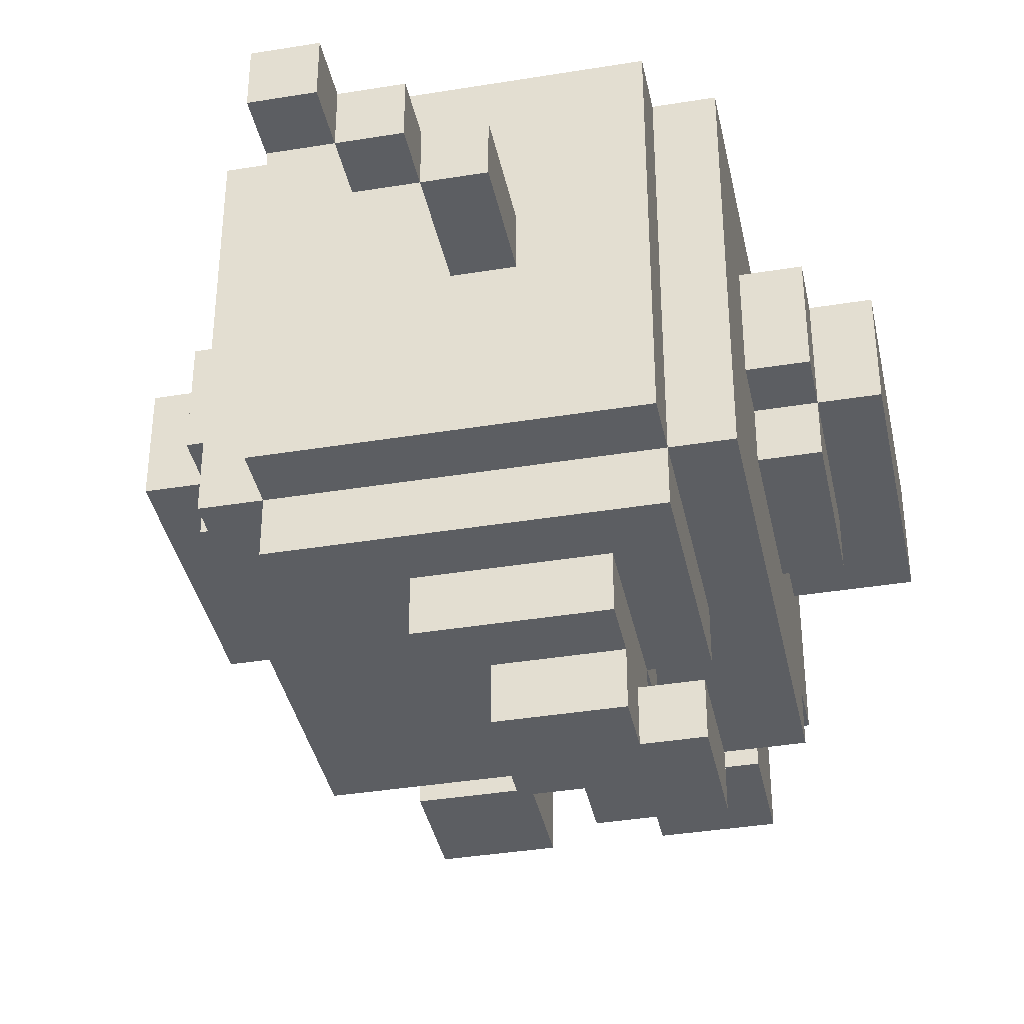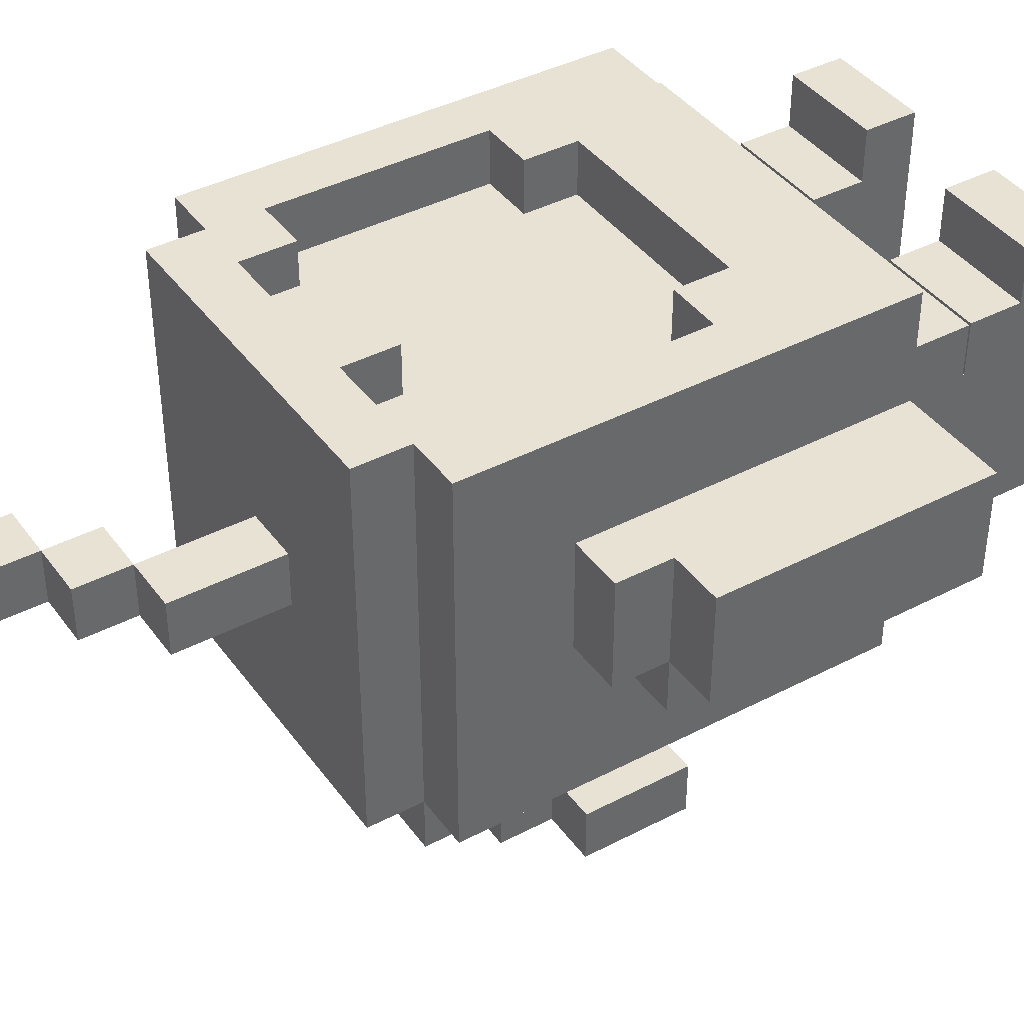
<metadata>
{"format":"obj","ext":"obj","renderer":"f3d","projection":"perspective","resolution":1024,"background":"white","views":[{"elev":-38.2,"azim":-168.3,"up":"+Z"},{"elev":40.6,"azim":-122.6,"up":"+Z"}]}
</metadata>
<code>
o
v -0.6 0.4 0.2
v -0.6 0.4 0
v -0.6 0.5 0.2
v -0.6 0.5 0
v -0.6 0.9 0.2
v -0.6 0.9 0
v -0.5 0.6 0
v -0.5 0.6 -0.1
v -0.5 0.9 0.2
v -0.5 0.9 0
v -0.5 0.9 -0.1
v -0.5 1 0.2
v -0.5 1 0
v -0.4 0.3 0.3
v -0.4 0.3 -0.2
v -0.4 0.4 0.4
v -0.4 0.4 0.3
v -0.4 0.4 0.2
v -0.4 0.4 0
v -0.4 0.4 -0.2
v -0.4 0.4 -0.3
v -0.4 0.5 0.2
v -0.4 0.5 0
v -0.4 0.6 0
v -0.4 0.6 -0.1
v -0.4 0.9 0
v -0.4 0.9 -0.1
v -0.4 1 0.2
v -0.4 1 0
v -0.4 1.2 0.4
v -0.4 1.2 -0.3
v -0.3 0 0.3
v -0.3 0 -0.2
v -0.3 0.1 0.3
v -0.3 0.1 0.2
v -0.3 0.1 0.1
v -0.3 0.1 -0.1
v -0.3 0.2 0.2
v -0.3 0.2 0.1
v -0.3 0.2 -0.1
v -0.3 0.2 -0.2
v -0.3 0.3 0.1
v -0.3 0.3 -0.1
v -0.3 0.7 -0.5
v -0.3 0.7 -0.6
v -0.3 0.8 -0.3
v -0.3 0.8 -0.4
v -0.3 0.9 -0.5
v -0.3 0.9 -0.6
v -0.3 1.2 0.4
v -0.3 1.2 -0.3
v -0.3 1.2 -0.4
v -0.3 1.3 0.4
v -0.3 1.3 -0.3
v -0.2 0.7 -0.3
v -0.2 0.7 -0.4
v -0.2 0.8 -0.3
v -0.2 0.8 -0.4
v -0.2 0.8 -0.5
v -0.2 0.9 -0.5
v -0.2 0.9 -0.6
v -0.2 1 -0.5
v -0.2 1 -0.6
v -0.2 1.1 -0.4
v -0.2 1.1 -0.5
v -0.1 1.1 0.4
v -0.1 1.1 0.3
v -0.1 1.2 0.4
v -0.1 1.2 0.3
v -0.1 1.3 0.1
v -0.1 1.3 0
v -0.1 1.5 0.1
v -0.1 1.5 0
v 0 1.5 0.1
v 0 1.5 0
v 0 1.6 0.1
v 0 1.6 0
v 0.1 0 0.3
v 0.1 0 -0.2
v 0.1 0.1 0.3
v 0.1 0.1 0.2
v 0.1 0.1 0.1
v 0.1 0.1 -0.1
v 0.1 0.2 0.2
v 0.1 0.2 0.1
v 0.1 0.2 -0.1
v 0.1 0.2 -0.2
v 0.1 0.3 0.1
v 0.1 0.3 -0.1
v 0.1 1.6 0.1
v 0.1 1.6 0
v 0.1 1.7 0.1
v 0.1 1.7 0
v 0.2 0.6 0.4
v 0.2 0.6 0.3
v 0.2 0.7 0.4
v 0.2 0.7 0.3
v 0.2 1.1 0.4
v 0.2 1.1 0.3
v 0.2 1.2 0.4
v 0.2 1.2 0.3
v 0.3 0.7 0.4
v 0.3 0.7 0.3
v 0.3 1.1 0.4
v 0.3 1.1 0.3
v -0.3 0.7 0.4
v -0.3 0.7 0.3
v -0.3 1.1 0.4
v -0.3 1.1 0.3
v -0.2 0.6 0.4
v -0.2 0.6 0.3
v -0.2 0.7 0.4
v -0.2 0.7 0.3
v -0.2 1.1 0.4
v -0.2 1.1 0.3
v -0.2 1.2 0.4
v -0.2 1.2 0.3
v -0.1 0 0.3
v -0.1 0 -0.2
v -0.1 0.1 0.3
v -0.1 0.1 0.2
v -0.1 0.1 0.1
v -0.1 0.1 -0.1
v -0.1 0.2 0.2
v -0.1 0.2 0.1
v -0.1 0.2 -0.1
v -0.1 0.2 -0.2
v -0.1 0.3 0.1
v -0.1 0.3 -0.1
v -0.1 0.7 -0.5
v -0.1 0.7 -0.6
v -0.1 0.8 -0.5
v -0.1 0.8 -0.6
v 0 0.8 -0.5
v 0 0.8 -0.6
v 0 1 -0.5
v 0 1 -0.6
v 0 1.3 0.1
v 0 1.3 0
v 0 1.5 0.1
v 0 1.5 0
v 0.1 0.8 -0.4
v 0.1 0.8 -0.5
v 0.1 1.1 0.4
v 0.1 1.1 0.3
v 0.1 1.1 -0.4
v 0.1 1.1 -0.5
v 0.1 1.2 0.4
v 0.1 1.2 0.3
v 0.1 1.5 0.1
v 0.1 1.5 0
v 0.1 1.6 0.1
v 0.1 1.6 0
v 0.2 0.7 -0.3
v 0.2 0.7 -0.4
v 0.2 0.8 -0.3
v 0.2 0.8 -0.4
v 0.2 1.6 0.1
v 0.2 1.6 0
v 0.2 1.7 0.1
v 0.2 1.7 0
v 0.3 0 0.3
v 0.3 0 -0.2
v 0.3 0.1 0.3
v 0.3 0.1 0.2
v 0.3 0.1 0.1
v 0.3 0.1 -0.1
v 0.3 0.2 0.2
v 0.3 0.2 0.1
v 0.3 0.2 -0.1
v 0.3 0.2 -0.2
v 0.3 0.3 0.1
v 0.3 0.3 -0.1
v 0.3 0.8 -0.3
v 0.3 0.8 -0.4
v 0.3 1.2 0.4
v 0.3 1.2 -0.3
v 0.3 1.2 -0.4
v 0.3 1.3 0.4
v 0.3 1.3 -0.3
v 0.4 0.3 0.3
v 0.4 0.3 -0.2
v 0.4 0.4 0.4
v 0.4 0.4 0.3
v 0.4 0.4 0.2
v 0.4 0.4 0
v 0.4 0.4 -0.2
v 0.4 0.4 -0.3
v 0.4 0.5 0.2
v 0.4 0.5 0
v 0.4 0.6 0
v 0.4 0.6 -0.1
v 0.4 0.9 0
v 0.4 0.9 -0.1
v 0.4 1 0.2
v 0.4 1 0
v 0.4 1.2 0.4
v 0.4 1.2 -0.3
v 0.5 0.6 0
v 0.5 0.6 -0.1
v 0.5 0.9 0.2
v 0.5 0.9 0
v 0.5 0.9 -0.1
v 0.5 1 0.2
v 0.5 1 0
v 0.6 0.4 0.2
v 0.6 0.4 0
v 0.6 0.5 0.2
v 0.6 0.5 0
v 0.6 0.9 0.2
v 0.6 0.9 0
v -0.4 0.4 0.4
v -0.4 1.2 0.4
v -0.3 0.7 0.4
v -0.3 1.1 0.4
v -0.3 1.2 0.4
v -0.3 1.3 0.4
v -0.2 0.6 0.4
v -0.2 0.7 0.4
v -0.2 1.1 0.4
v -0.2 1.2 0.4
v -0.1 1.1 0.4
v -0.1 1.2 0.4
v 0.1 1.1 0.4
v 0.1 1.2 0.4
v 0.2 0.6 0.4
v 0.2 0.7 0.4
v 0.2 1.1 0.4
v 0.2 1.2 0.4
v 0.3 0.7 0.4
v 0.3 1.1 0.4
v 0.3 1.2 0.4
v 0.3 1.3 0.4
v 0.4 0.4 0.4
v 0.4 1.2 0.4
v -0.4 0.3 0.3
v -0.4 0.4 0.3
v -0.3 0 0.3
v -0.3 0.1 0.3
v -0.3 0.7 0.3
v -0.3 1.1 0.3
v -0.2 0.6 0.3
v -0.2 0.7 0.3
v -0.2 0.8 0.3
v -0.2 1 0.3
v -0.2 1.1 0.3
v -0.2 1.2 0.3
v -0.1 0 0.3
v -0.1 0.1 0.3
v -0.1 0.8 0.3
v -0.1 1 0.3
v -0.1 1.1 0.3
v -0.1 1.2 0.3
v 0.1 0 0.3
v 0.1 0.1 0.3
v 0.1 0.8 0.3
v 0.1 1 0.3
v 0.1 1.1 0.3
v 0.1 1.2 0.3
v 0.2 0.6 0.3
v 0.2 0.7 0.3
v 0.2 0.8 0.3
v 0.2 1 0.3
v 0.2 1.1 0.3
v 0.2 1.2 0.3
v 0.3 0 0.3
v 0.3 0.1 0.3
v 0.3 0.7 0.3
v 0.3 1.1 0.3
v 0.4 0.3 0.3
v 0.4 0.4 0.3
v -0.6 0.4 0.2
v -0.6 0.5 0.2
v -0.6 0.9 0.2
v -0.5 0.9 0.2
v -0.5 1 0.2
v -0.4 0.4 0.2
v -0.4 0.5 0.2
v -0.4 1 0.2
v -0.3 0.1 0.2
v -0.3 0.2 0.2
v -0.1 0.1 0.2
v -0.1 0.2 0.2
v 0.1 0.1 0.2
v 0.1 0.2 0.2
v 0.3 0.1 0.2
v 0.3 0.2 0.2
v 0.4 0.4 0.2
v 0.4 0.5 0.2
v 0.4 1 0.2
v 0.5 0.9 0.2
v 0.5 1 0.2
v 0.6 0.4 0.2
v 0.6 0.5 0.2
v 0.6 0.9 0.2
v -0.3 0.2 0.1
v -0.3 0.3 0.1
v -0.1 0.2 0.1
v -0.1 0.3 0.1
v -0.1 1.3 0.1
v -0.1 1.5 0.1
v 0 1.3 0.1
v 0 1.5 0.1
v 0 1.6 0.1
v 0.1 0.2 0.1
v 0.1 0.3 0.1
v 0.1 1.5 0.1
v 0.1 1.6 0.1
v 0.1 1.7 0.1
v 0.2 1.6 0.1
v 0.2 1.7 0.1
v 0.3 0.2 0.1
v 0.3 0.3 0.1
v -0.3 0.7 -0.5
v -0.3 0.9 -0.5
v -0.2 0.8 -0.5
v -0.2 0.9 -0.5
v -0.1 0.7 -0.5
v -0.1 0.8 -0.5
v -0.6 0.4 0
v -0.6 0.5 0
v -0.6 0.9 0
v -0.5 0.6 0
v -0.5 0.9 0
v -0.5 1 0
v -0.4 0.4 0
v -0.4 0.5 0
v -0.4 0.6 0
v -0.4 0.9 0
v -0.4 1 0
v -0.1 1.3 0
v -0.1 1.5 0
v 0 1.3 0
v 0 1.5 0
v 0 1.6 0
v 0.1 1.5 0
v 0.1 1.6 0
v 0.1 1.7 0
v 0.2 1.6 0
v 0.2 1.7 0
v 0.4 0.4 0
v 0.4 0.5 0
v 0.4 0.6 0
v 0.4 0.9 0
v 0.4 1 0
v 0.5 0.6 0
v 0.5 0.9 0
v 0.5 1 0
v 0.6 0.4 0
v 0.6 0.5 0
v 0.6 0.9 0
v -0.5 0.6 -0.1
v -0.5 0.9 -0.1
v -0.4 0.6 -0.1
v -0.4 0.9 -0.1
v -0.3 0.2 -0.1
v -0.3 0.3 -0.1
v -0.1 0.2 -0.1
v -0.1 0.3 -0.1
v 0.1 0.2 -0.1
v 0.1 0.3 -0.1
v 0.3 0.2 -0.1
v 0.3 0.3 -0.1
v 0.4 0.6 -0.1
v 0.4 0.9 -0.1
v 0.5 0.6 -0.1
v 0.5 0.9 -0.1
v -0.4 0.3 -0.2
v -0.4 0.4 -0.2
v -0.3 0 -0.2
v -0.3 0.2 -0.2
v -0.1 0 -0.2
v -0.1 0.2 -0.2
v 0.1 0 -0.2
v 0.1 0.2 -0.2
v 0.3 0 -0.2
v 0.3 0.2 -0.2
v 0.4 0.3 -0.2
v 0.4 0.4 -0.2
v -0.4 0.4 -0.3
v -0.4 1.2 -0.3
v -0.3 0.8 -0.3
v -0.3 1.2 -0.3
v -0.3 1.3 -0.3
v -0.2 0.7 -0.3
v -0.2 0.8 -0.3
v 0.2 0.7 -0.3
v 0.2 0.8 -0.3
v 0.3 0.8 -0.3
v 0.3 1.2 -0.3
v 0.3 1.3 -0.3
v 0.4 0.4 -0.3
v 0.4 1.2 -0.3
v -0.3 0.8 -0.4
v -0.3 1.2 -0.4
v -0.2 0.7 -0.4
v -0.2 0.8 -0.4
v -0.2 1.1 -0.4
v 0.1 0.8 -0.4
v 0.1 1.1 -0.4
v 0.2 0.7 -0.4
v 0.2 0.8 -0.4
v 0.3 0.8 -0.4
v 0.3 1.2 -0.4
v -0.2 1 -0.5
v -0.2 1.1 -0.5
v 0 0.8 -0.5
v 0 1 -0.5
v 0.1 0.8 -0.5
v 0.1 1.1 -0.5
v -0.3 0.7 -0.6
v -0.3 0.9 -0.6
v -0.2 0.9 -0.6
v -0.2 1 -0.6
v -0.1 0.7 -0.6
v -0.1 0.8 -0.6
v 0 0.8 -0.6
v 0 1 -0.6
v -0.3 0 0.3
v -0.1 0 0.3
v 0.1 0 0.3
v 0.3 0 0.3
v -0.3 0 -0.2
v -0.1 0 -0.2
v 0.1 0 -0.2
v 0.3 0 -0.2
v -0.4 0.3 0.3
v 0.4 0.3 0.3
v -0.3 0.3 0.1
v -0.1 0.3 0.1
v 0.1 0.3 0.1
v 0.3 0.3 0.1
v -0.3 0.3 -0.1
v -0.1 0.3 -0.1
v 0.1 0.3 -0.1
v 0.3 0.3 -0.1
v -0.4 0.3 -0.2
v 0.4 0.3 -0.2
v -0.4 0.4 0.4
v 0.4 0.4 0.4
v -0.4 0.4 0.3
v 0.4 0.4 0.3
v -0.6 0.4 0.2
v -0.4 0.4 0.2
v 0.4 0.4 0.2
v 0.6 0.4 0.2
v -0.6 0.4 0
v -0.4 0.4 0
v 0.4 0.4 0
v 0.6 0.4 0
v -0.4 0.4 -0.2
v 0.4 0.4 -0.2
v -0.4 0.4 -0.3
v 0.4 0.4 -0.3
v -0.5 0.6 0
v -0.4 0.6 0
v 0.4 0.6 0
v 0.5 0.6 0
v -0.5 0.6 -0.1
v -0.4 0.6 -0.1
v 0.4 0.6 -0.1
v 0.5 0.6 -0.1
v -0.2 0.7 -0.3
v 0.2 0.7 -0.3
v -0.2 0.7 -0.4
v 0.2 0.7 -0.4
v -0.3 0.7 -0.5
v -0.1 0.7 -0.5
v -0.3 0.7 -0.6
v -0.1 0.7 -0.6
v -0.3 0.8 -0.3
v -0.2 0.8 -0.3
v 0.2 0.8 -0.3
v 0.3 0.8 -0.3
v -0.3 0.8 -0.4
v -0.2 0.8 -0.4
v 0.1 0.8 -0.4
v 0.2 0.8 -0.4
v 0.3 0.8 -0.4
v -0.2 0.8 -0.5
v -0.1 0.8 -0.5
v 0 0.8 -0.5
v 0.1 0.8 -0.5
v -0.1 0.8 -0.6
v 0 0.8 -0.6
v -0.3 1.1 0.4
v -0.2 1.1 0.4
v -0.1 1.1 0.4
v 0.1 1.1 0.4
v 0.2 1.1 0.4
v 0.3 1.1 0.4
v -0.3 1.1 0.3
v -0.2 1.1 0.3
v -0.1 1.1 0.3
v 0.1 1.1 0.3
v 0.2 1.1 0.3
v 0.3 1.1 0.3
v -0.2 1.2 0.4
v -0.1 1.2 0.4
v 0.1 1.2 0.4
v 0.2 1.2 0.4
v -0.2 1.2 0.3
v -0.1 1.2 0.3
v 0.1 1.2 0.3
v 0.2 1.2 0.3
v 0 1.5 0.1
v 0.1 1.5 0.1
v 0 1.5 0
v 0.1 1.5 0
v 0.1 1.6 0.1
v 0.2 1.6 0.1
v 0.1 1.6 0
v 0.2 1.6 0
v -0.3 0.1 0.3
v -0.1 0.1 0.3
v 0.1 0.1 0.3
v 0.3 0.1 0.3
v -0.3 0.1 0.2
v -0.1 0.1 0.2
v 0.1 0.1 0.2
v 0.3 0.1 0.2
v -0.3 0.2 0.2
v -0.1 0.2 0.2
v 0.1 0.2 0.2
v 0.3 0.2 0.2
v -0.3 0.2 0.1
v -0.1 0.2 0.1
v 0.1 0.2 0.1
v 0.3 0.2 0.1
v -0.3 0.2 -0.1
v -0.1 0.2 -0.1
v 0.1 0.2 -0.1
v 0.3 0.2 -0.1
v -0.3 0.2 -0.2
v -0.1 0.2 -0.2
v 0.1 0.2 -0.2
v 0.3 0.2 -0.2
v -0.2 0.6 0.4
v 0.2 0.6 0.4
v -0.2 0.6 0.3
v 0.2 0.6 0.3
v -0.3 0.7 0.4
v -0.2 0.7 0.4
v 0.2 0.7 0.4
v 0.3 0.7 0.4
v -0.3 0.7 0.3
v -0.2 0.7 0.3
v 0.2 0.7 0.3
v 0.3 0.7 0.3
v -0.6 0.9 0.2
v -0.5 0.9 0.2
v 0.5 0.9 0.2
v 0.6 0.9 0.2
v -0.6 0.9 0
v -0.5 0.9 0
v -0.4 0.9 0
v 0.4 0.9 0
v 0.5 0.9 0
v 0.6 0.9 0
v -0.5 0.9 -0.1
v -0.4 0.9 -0.1
v 0.4 0.9 -0.1
v 0.5 0.9 -0.1
v -0.3 0.9 -0.5
v -0.2 0.9 -0.5
v -0.3 0.9 -0.6
v -0.2 0.9 -0.6
v -0.5 1 0.2
v -0.4 1 0.2
v 0.4 1 0.2
v 0.5 1 0.2
v -0.5 1 0
v -0.4 1 0
v 0.4 1 0
v 0.5 1 0
v -0.2 1 -0.5
v 0 1 -0.5
v -0.2 1 -0.6
v 0 1 -0.6
v -0.2 1.1 -0.4
v 0.1 1.1 -0.4
v -0.2 1.1 -0.5
v 0.1 1.1 -0.5
v -0.4 1.2 0.4
v -0.3 1.2 0.4
v 0.3 1.2 0.4
v 0.4 1.2 0.4
v -0.4 1.2 -0.3
v -0.3 1.2 -0.3
v 0.3 1.2 -0.3
v 0.4 1.2 -0.3
v -0.3 1.2 -0.4
v 0.3 1.2 -0.4
v -0.3 1.3 0.4
v 0.3 1.3 0.4
v -0.1 1.3 0.1
v 0 1.3 0.1
v -0.1 1.3 0
v 0 1.3 0
v -0.3 1.3 -0.3
v 0.3 1.3 -0.3
v -0.1 1.5 0.1
v 0 1.5 0.1
v -0.1 1.5 0
v 0 1.5 0
v 0 1.6 0.1
v 0.1 1.6 0.1
v 0 1.6 0
v 0.1 1.6 0
v 0.1 1.7 0.1
v 0.2 1.7 0.1
v 0.1 1.7 0
v 0.2 1.7 0
f 3 2 1
f 4 2 3
f 5 4 3
f 6 4 5
f 10 8 7
f 11 8 10
f 12 10 9
f 13 10 12
f 17 15 14
f 18 15 17
f 19 15 18
f 20 15 19
f 22 17 16
f 22 18 17
f 23 21 20
f 23 20 19
f 24 21 23
f 25 21 24
f 27 21 25
f 28 22 16
f 29 27 26
f 30 28 16
f 30 29 28
f 31 27 29
f 31 29 30
f 31 21 27
f 34 33 32
f 35 33 34
f 36 33 35
f 37 33 36
f 38 36 35
f 39 37 36
f 39 36 38
f 40 33 37
f 40 37 39
f 41 33 40
f 42 40 39
f 43 40 42
f 48 45 44
f 49 45 48
f 51 47 46
f 52 47 51
f 53 51 50
f 54 51 53
f 57 56 55
f 58 56 57
f 60 59 58
f 62 60 58
f 62 61 60
f 63 61 62
f 64 62 58
f 65 62 64
f 68 67 66
f 69 67 68
f 72 71 70
f 73 71 72
f 76 75 74
f 77 75 76
f 80 79 78
f 81 79 80
f 82 79 81
f 83 79 82
f 84 82 81
f 85 83 82
f 85 82 84
f 86 79 83
f 86 83 85
f 87 79 86
f 88 86 85
f 89 86 88
f 92 91 90
f 93 91 92
f 96 95 94
f 97 95 96
f 100 99 98
f 101 99 100
f 104 103 102
f 105 103 104
f 106 107 108
f 108 107 109
f 110 111 112
f 112 111 113
f 114 115 116
f 116 115 117
f 118 119 120
f 120 119 121
f 121 119 122
f 122 119 123
f 121 122 124
f 122 123 125
f 124 122 125
f 123 119 126
f 125 123 126
f 126 119 127
f 125 126 128
f 128 126 129
f 130 131 132
f 132 131 133
f 134 135 136
f 136 135 137
f 138 139 140
f 140 139 141
f 142 143 146
f 146 143 147
f 144 145 148
f 148 145 149
f 150 151 152
f 152 151 153
f 154 155 156
f 156 155 157
f 158 159 160
f 160 159 161
f 162 163 164
f 164 163 165
f 165 163 166
f 166 163 167
f 165 166 168
f 166 167 169
f 168 166 169
f 167 163 170
f 169 167 170
f 170 163 171
f 169 170 172
f 172 170 173
f 174 175 177
f 177 175 178
f 176 177 179
f 179 177 180
f 181 182 184
f 184 182 185
f 185 182 186
f 186 182 187
f 183 184 189
f 184 185 189
f 187 188 190
f 186 187 190
f 190 188 191
f 191 188 192
f 192 188 194
f 183 189 195
f 193 194 196
f 183 195 197
f 195 196 197
f 196 194 198
f 197 196 198
f 194 188 198
f 199 200 202
f 202 200 203
f 201 202 204
f 204 202 205
f 206 207 208
f 208 207 209
f 208 209 210
f 210 209 211
f 214 213 212
f 215 213 214
f 216 213 215
f 218 214 212
f 219 214 218
f 220 217 216
f 220 216 215
f 221 217 220
f 223 217 221
f 224 223 222
f 225 217 223
f 225 223 224
f 226 218 212
f 229 217 225
f 230 227 226
f 231 229 228
f 232 217 229
f 232 229 231
f 233 217 232
f 234 230 226
f 234 226 212
f 234 232 231
f 234 231 230
f 235 232 234
f 243 241 240
f 244 241 243
f 245 241 244
f 246 241 245
f 248 239 238
f 249 239 248
f 250 243 242
f 250 244 243
f 250 245 244
f 251 247 246
f 251 245 250
f 251 246 245
f 252 247 251
f 253 247 252
f 256 250 242
f 256 251 250
f 256 252 251
f 257 252 256
f 258 252 257
f 260 256 242
f 261 256 260
f 262 257 256
f 262 256 261
f 263 259 258
f 263 257 262
f 263 258 257
f 264 259 263
f 265 259 264
f 266 255 254
f 267 255 266
f 268 262 261
f 268 264 263
f 268 263 262
f 269 264 268
f 270 237 236
f 271 237 270
f 275 274 273
f 277 273 272
f 278 276 275
f 278 273 277
f 278 275 273
f 279 276 278
f 282 281 280
f 283 281 282
f 286 285 284
f 287 285 286
f 291 290 289
f 292 290 291
f 293 289 288
f 294 291 289
f 294 289 293
f 295 291 294
f 298 297 296
f 299 297 298
f 302 301 300
f 303 301 302
f 307 304 303
f 308 304 307
f 310 309 308
f 311 309 310
f 312 306 305
f 313 306 312
f 316 315 314
f 317 315 316
f 318 316 314
f 319 316 318
f 321 322 323
f 323 322 324
f 320 321 326
f 321 323 327
f 326 321 327
f 327 323 328
f 324 325 329
f 329 325 330
f 331 332 333
f 333 332 334
f 334 335 336
f 336 335 337
f 337 338 339
f 339 338 340
f 342 343 346
f 344 345 347
f 347 345 348
f 341 342 349
f 342 346 350
f 349 342 350
f 346 347 350
f 350 347 351
f 352 353 354
f 354 353 355
f 356 357 358
f 358 357 359
f 360 361 362
f 362 361 363
f 364 365 366
f 366 365 367
f 370 371 372
f 372 371 373
f 374 375 376
f 376 375 377
f 368 369 378
f 378 369 379
f 380 381 382
f 382 381 383
f 380 382 385
f 385 382 386
f 380 385 387
f 387 388 389
f 383 384 390
f 390 384 391
f 387 389 392
f 380 387 392
f 389 390 392
f 392 390 393
f 394 395 397
f 397 395 398
f 396 397 399
f 398 395 400
f 396 399 401
f 399 400 401
f 401 400 402
f 402 400 403
f 400 395 404
f 403 400 404
f 405 406 408
f 407 408 409
f 408 406 410
f 409 408 410
f 411 412 413
f 411 413 415
f 413 414 415
f 415 414 416
f 416 414 417
f 417 414 418
f 423 420 419
f 424 420 423
f 425 422 421
f 426 422 425
f 429 428 427
f 430 428 429
f 431 428 430
f 432 428 431
f 433 429 427
f 434 431 430
f 435 431 434
f 436 428 432
f 437 435 434
f 437 436 435
f 437 433 427
f 437 434 433
f 438 428 436
f 438 436 437
f 441 440 439
f 442 440 441
f 447 444 443
f 448 444 447
f 449 446 445
f 450 446 449
f 453 452 451
f 454 452 453
f 459 456 455
f 460 456 459
f 461 458 457
f 462 458 461
f 465 464 463
f 466 464 465
f 469 468 467
f 470 468 469
f 475 472 471
f 476 472 475
f 478 474 473
f 479 474 478
f 480 477 476
f 481 477 480
f 482 477 481
f 483 477 482
f 484 482 481
f 485 482 484
f 492 487 486
f 493 487 492
f 494 489 488
f 495 489 494
f 496 491 490
f 497 491 496
f 502 499 498
f 503 499 502
f 504 501 500
f 505 501 504
f 508 507 506
f 509 507 508
f 512 511 510
f 513 511 512
f 514 515 518
f 518 515 519
f 516 517 520
f 520 517 521
f 522 523 526
f 526 523 527
f 524 525 528
f 528 525 529
f 530 531 534
f 534 531 535
f 532 533 536
f 536 533 537
f 538 539 540
f 540 539 541
f 542 543 546
f 546 543 547
f 544 545 548
f 548 545 549
f 550 551 554
f 554 551 555
f 552 553 558
f 558 553 559
f 555 556 560
f 560 556 561
f 557 558 562
f 562 558 563
f 564 565 566
f 566 565 567
f 568 569 572
f 572 569 573
f 570 571 574
f 574 571 575
f 576 577 578
f 578 577 579
f 580 581 582
f 582 581 583
f 584 585 588
f 588 585 589
f 586 587 590
f 590 587 591
f 589 590 592
f 592 590 593
f 594 595 596
f 596 595 597
f 594 596 598
f 597 595 599
f 594 598 600
f 598 599 600
f 599 595 601
f 600 599 601
f 602 603 604
f 604 603 605
f 606 607 608
f 608 607 609
f 610 611 612
f 612 611 613

</code>
